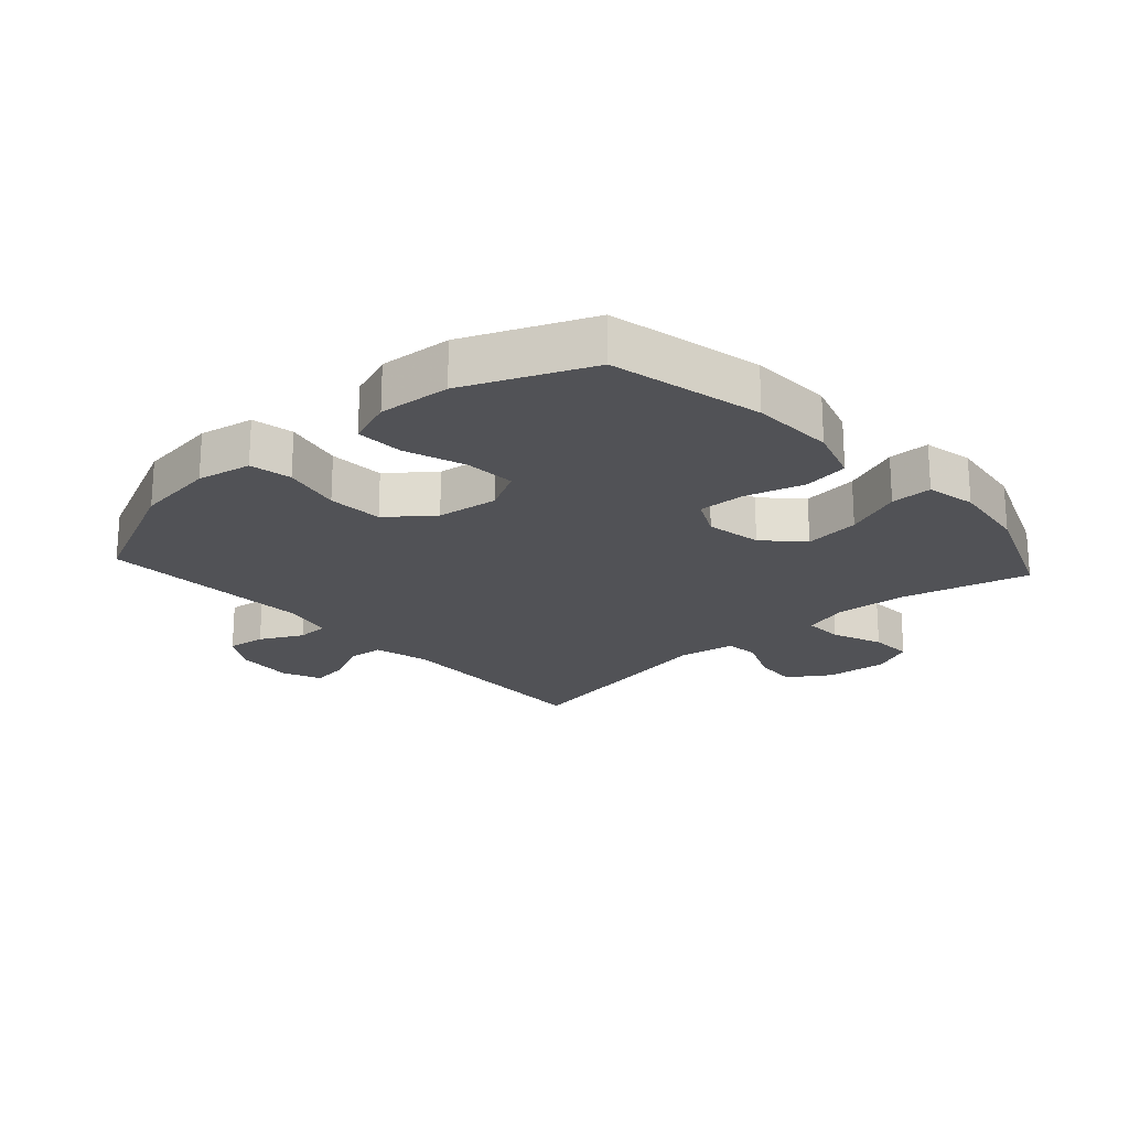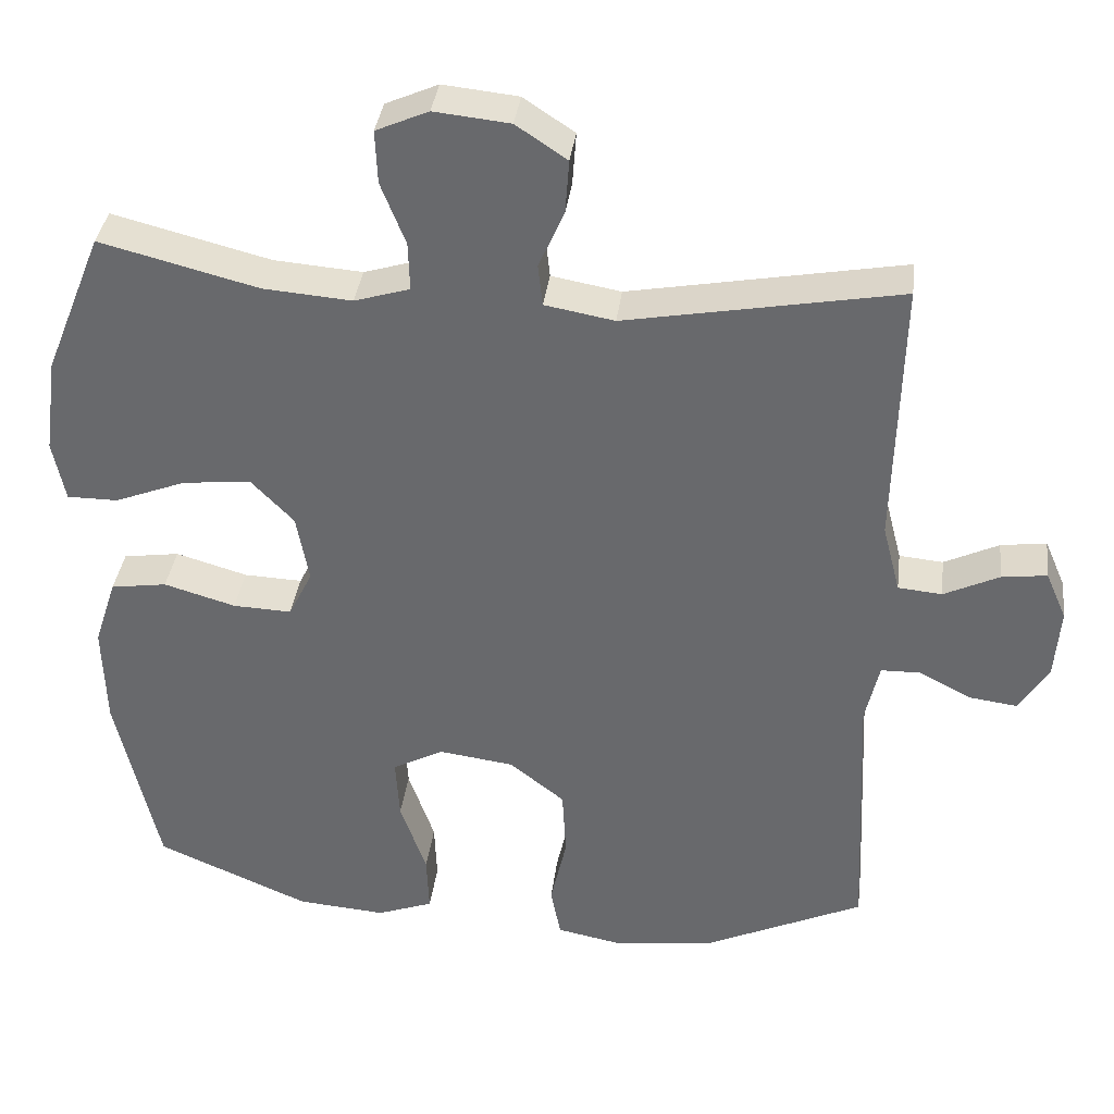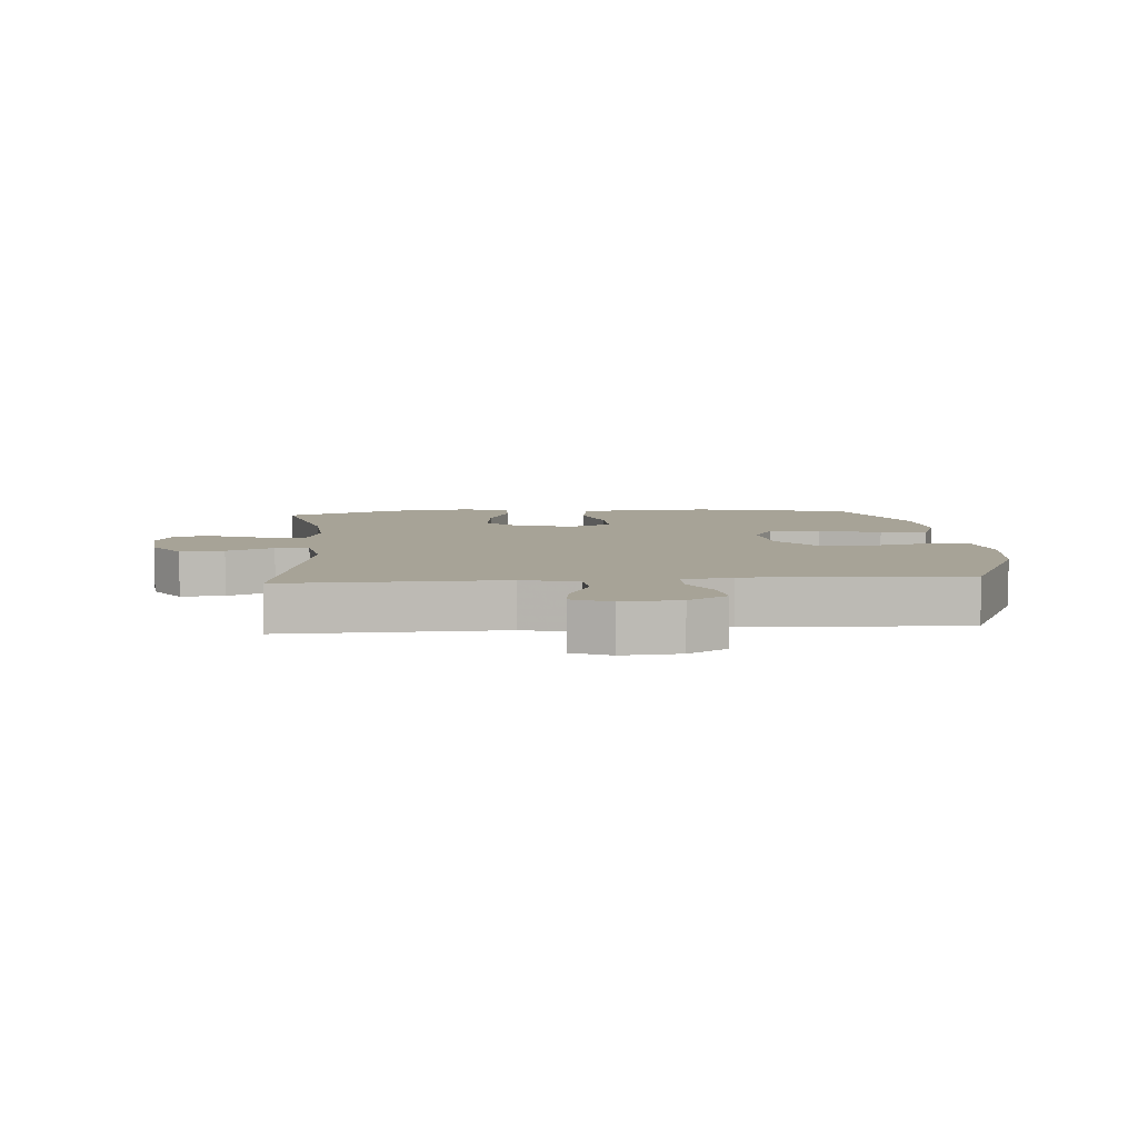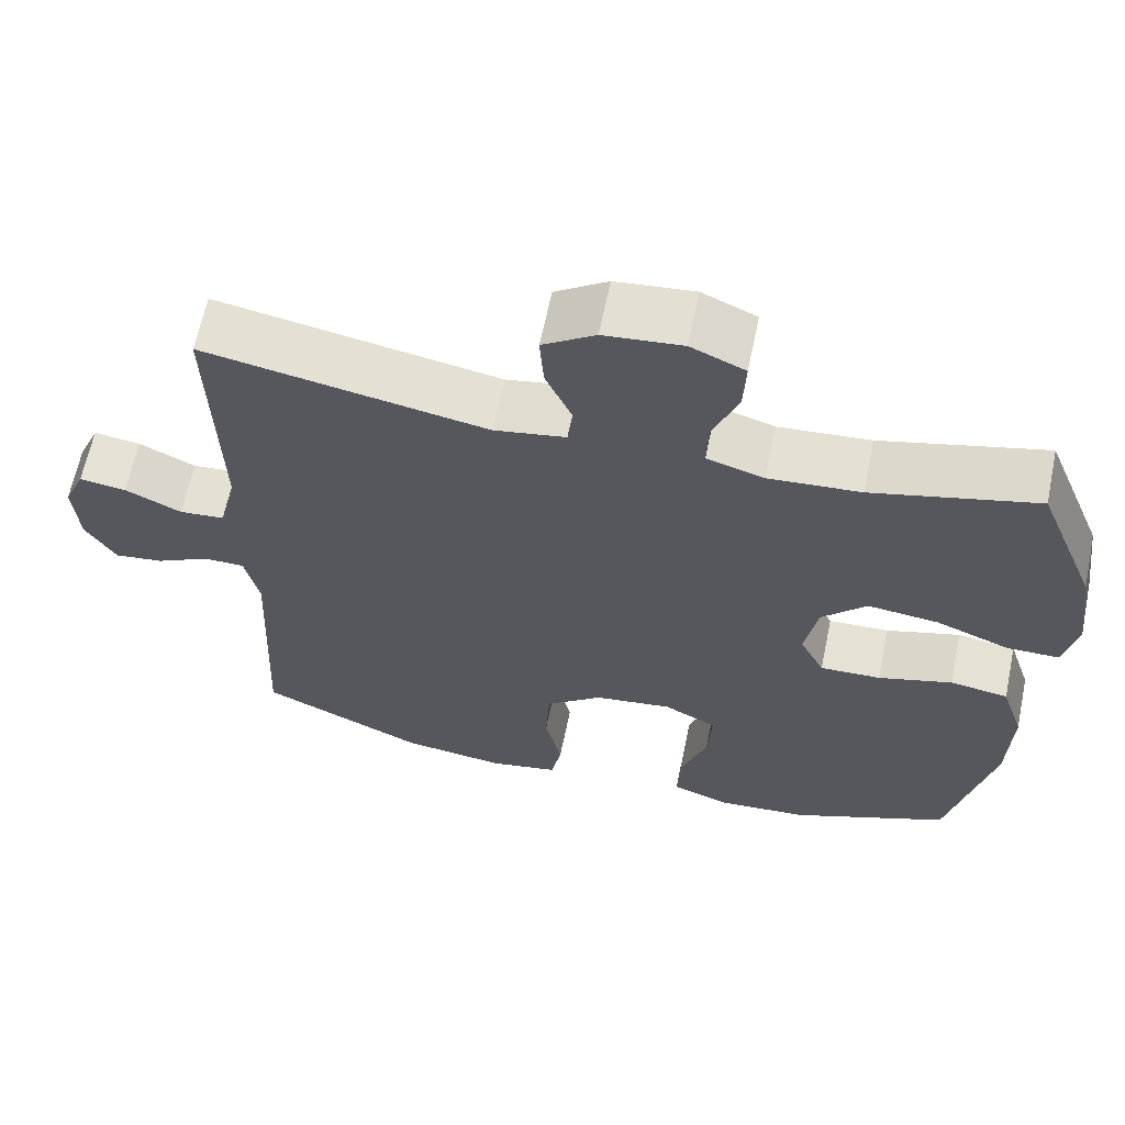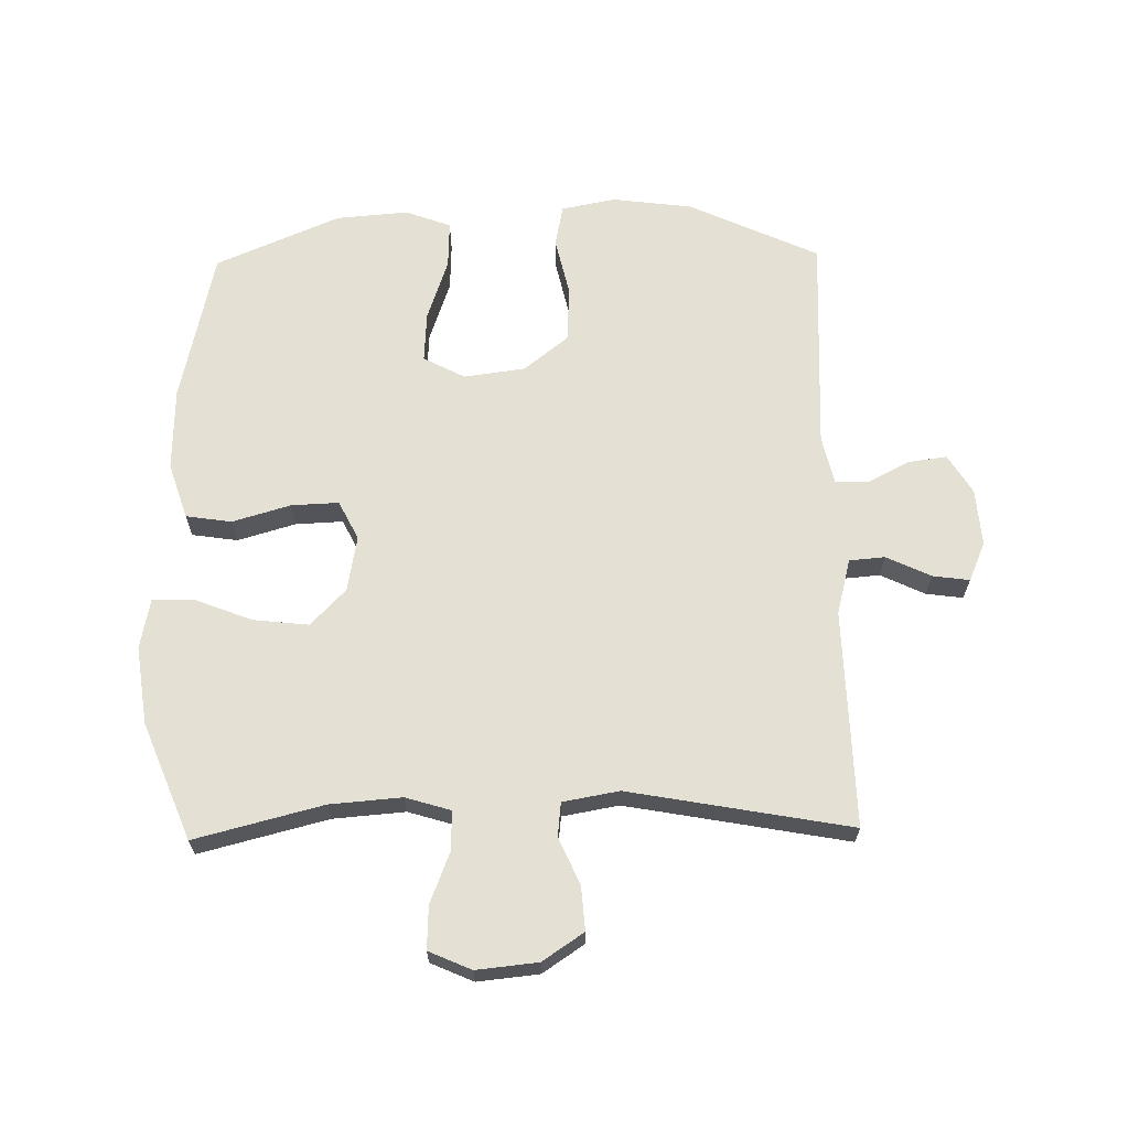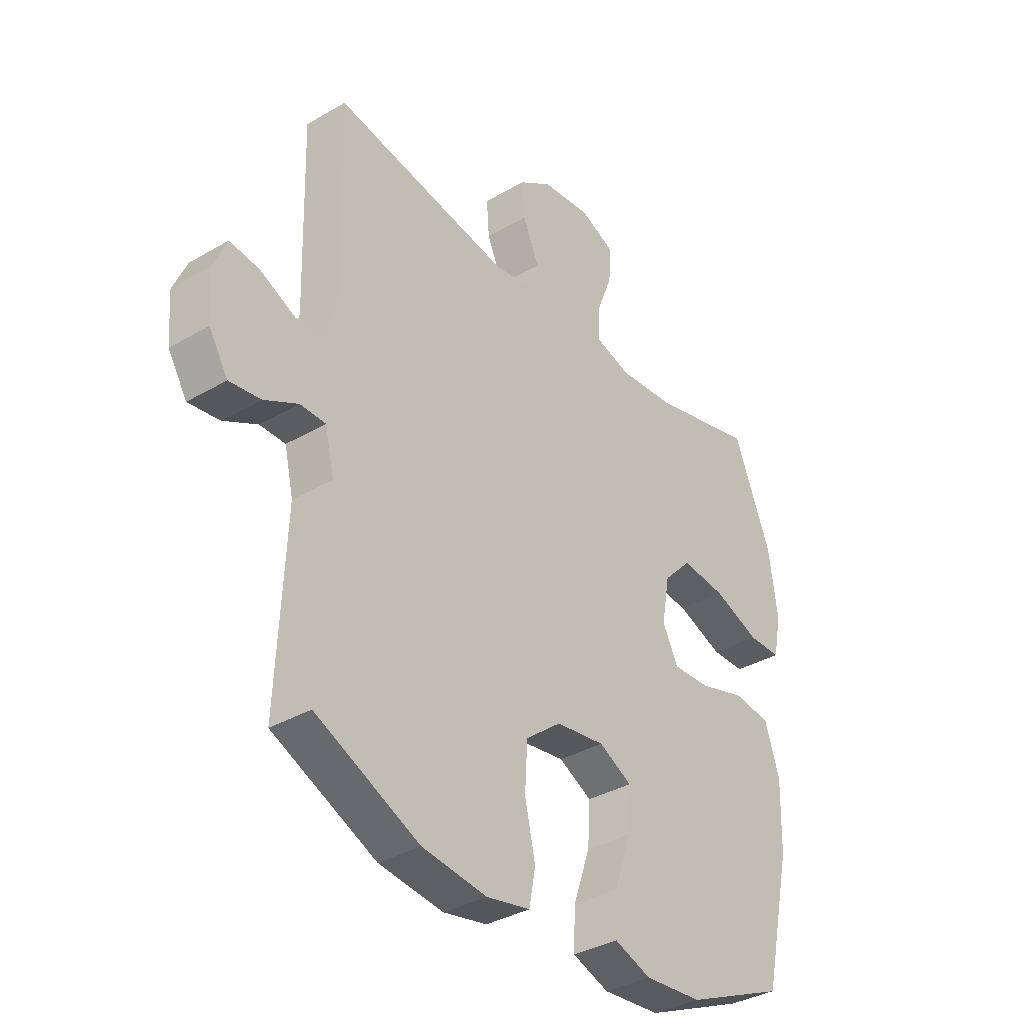
<metadata>
{"format":"obj","ext":"obj","renderer":"f3d","projection":"perspective","resolution":1024,"background":"white","views":[{"elev":-21.2,"azim":-137.8,"up":"+Y"},{"elev":36.3,"azim":7.2,"up":"+Z"},{"elev":6.7,"azim":85.4,"up":"+Y"},{"elev":63.8,"azim":-168.3,"up":"+Z"},{"elev":65.8,"azim":-1.1,"up":"+Y"},{"elev":-35.4,"azim":127.9,"up":"+Z"}]}
</metadata>
<code>
v -0.5 0.07 0.5
v -0.295 0.07 0.448
v -0.18 0.07 0.439
v -0.108 0.07 0.461
v -0.11 0.07 0.524
v -0.142 0.07 0.605
v -0.145 0.07 0.674
v -0.077 0.07 0.704
v 0.021 0.07 0.694
v 0.087 0.07 0.65
v 0.082 0.07 0.58
v 0.049 0.07 0.505
v 0.055 0.07 0.451
v 0.145 0.07 0.435
v 0.5 0.07 0.5
v 0.491 0.07 0.152
v 0.514 0.07 0.063
v 0.571 0.07 0.058
v 0.642 0.07 0.092
v 0.701 0.07 0.1
v 0.728 0.07 0.038
v 0.721 0.07 -0.054
v 0.683 0.07 -0.116
v 0.621 0.07 -0.108
v 0.553 0.07 -0.073
v 0.502 0.07 -0.074
v 0.484 0.07 -0.153
v 0.5 0.07 -0.5
v 0.293 0.07 -0.596
v 0.164 0.07 -0.613
v 0.077 0.07 -0.596
v 0.064 0.07 -0.529
v 0.085 0.07 -0.435
v 0.08 0.07 -0.346
v 0.009 0.07 -0.29
v -0.089 0.07 -0.277
v -0.155 0.07 -0.312
v -0.15 0.07 -0.393
v -0.116 0.07 -0.491
v -0.113 0.07 -0.567
v -0.186 0.07 -0.594
v -0.301 0.07 -0.585
v -0.5 0.07 -0.5
v -0.555 0.07 -0.256
v -0.559 0.07 -0.123
v -0.53 0.07 -0.034
v -0.457 0.07 -0.023
v -0.364 0.07 -0.05
v -0.288 0.07 -0.053
v -0.257 0.07 0.009
v -0.273 0.07 0.098
v -0.329 0.07 0.156
v -0.418 0.07 0.146
v -0.51 0.07 0.11
v -0.576 0.07 0.11
v -0.592 0.07 0.189
v -0.575 0.07 0.314
v -0.5 0 0.5
v -0.295 0 0.448
v -0.18 0 0.439
v -0.108 0 0.461
v -0.11 0 0.524
v -0.142 0 0.605
v -0.145 0 0.674
v -0.077 0 0.704
v 0.021 0 0.694
v 0.087 0 0.65
v 0.082 0 0.58
v 0.049 0 0.505
v 0.055 0 0.451
v 0.145 0 0.435
v 0.5 0 0.5
v 0.491 0 0.152
v 0.514 0 0.063
v 0.571 0 0.058
v 0.642 0 0.092
v 0.701 0 0.1
v 0.728 0 0.038
v 0.721 0 -0.054
v 0.683 0 -0.116
v 0.621 0 -0.108
v 0.553 0 -0.073
v 0.502 0 -0.074
v 0.484 0 -0.153
v 0.5 0 -0.5
v 0.293 0 -0.596
v 0.164 0 -0.613
v 0.077 0 -0.596
v 0.064 0 -0.529
v 0.085 0 -0.435
v 0.08 0 -0.346
v 0.009 0 -0.29
v -0.089 0 -0.277
v -0.155 0 -0.312
v -0.15 0 -0.393
v -0.116 0 -0.491
v -0.113 0 -0.567
v -0.186 0 -0.594
v -0.301 0 -0.585
v -0.5 0 -0.5
v -0.555 0 -0.256
v -0.559 0 -0.123
v -0.53 0 -0.034
v -0.457 0 -0.023
v -0.364 0 -0.05
v -0.288 0 -0.053
v -0.257 0 0.009
v -0.273 0 0.098
v -0.329 0 0.156
v -0.418 0 0.146
v -0.51 0 0.11
v -0.576 0 0.11
v -0.592 0 0.189
v -0.575 0 0.314
f 56 57 1 2
f 53 54 55 56
f 52 53 56 2
f 51 52 2 3
f 50 51 3 4
f 45 46 47 48
f 45 48 49
f 44 45 49
f 43 44 49
f 42 43 49 50
f 38 39 40 41
f 37 38 41 42
f 30 31 32 33
f 30 33 34
f 27 28 29 30
f 26 27 30 34
f 22 23 24 25
f 22 25 26
f 21 22 26
f 18 19 20 21
f 17 18 21 26
f 16 17 26 34
f 14 15 16 34
f 9 10 11 12
f 9 12 13
f 8 9 13
f 5 6 7 8
f 4 5 8 13
f 37 42 50 4
f 13 14 34 35
f 13 35 36
f 4 13 36 37
f 59 58 114 113
f 113 112 111 110
f 59 113 110 109
f 60 59 109 108
f 61 60 108 107
f 105 104 103 102
f 106 105 102
f 106 102 101
f 106 101 100
f 107 106 100 99
f 98 97 96 95
f 99 98 95 94
f 90 89 88 87
f 91 90 87
f 87 86 85 84
f 91 87 84 83
f 82 81 80 79
f 83 82 79
f 83 79 78
f 78 77 76 75
f 83 78 75 74
f 91 83 74 73
f 91 73 72 71
f 69 68 67 66
f 70 69 66
f 70 66 65
f 65 64 63 62
f 70 65 62 61
f 61 107 99 94
f 92 91 71 70
f 93 92 70
f 94 93 70 61
f 1 58 59 2
f 2 59 60 3
f 3 60 61 4
f 4 61 62 5
f 5 62 63 6
f 6 63 64 7
f 7 64 65 8
f 8 65 66 9
f 9 66 67 10
f 10 67 68 11
f 11 68 69 12
f 12 69 70 13
f 13 70 71 14
f 14 71 72 15
f 15 72 73 16
f 16 73 74 17
f 17 74 75 18
f 18 75 76 19
f 19 76 77 20
f 20 77 78 21
f 21 78 79 22
f 22 79 80 23
f 23 80 81 24
f 24 81 82 25
f 25 82 83 26
f 26 83 84 27
f 27 84 85 28
f 28 85 86 29
f 29 86 87 30
f 30 87 88 31
f 31 88 89 32
f 32 89 90 33
f 33 90 91 34
f 34 91 92 35
f 35 92 93 36
f 36 93 94 37
f 37 94 95 38
f 38 95 96 39
f 39 96 97 40
f 40 97 98 41
f 41 98 99 42
f 42 99 100 43
f 43 100 101 44
f 44 101 102 45
f 45 102 103 46
f 46 103 104 47
f 47 104 105 48
f 48 105 106 49
f 49 106 107 50
f 50 107 108 51
f 51 108 109 52
f 52 109 110 53
f 53 110 111 54
f 54 111 112 55
f 55 112 113 56
f 56 113 114 57
f 57 114 58 1

</code>
